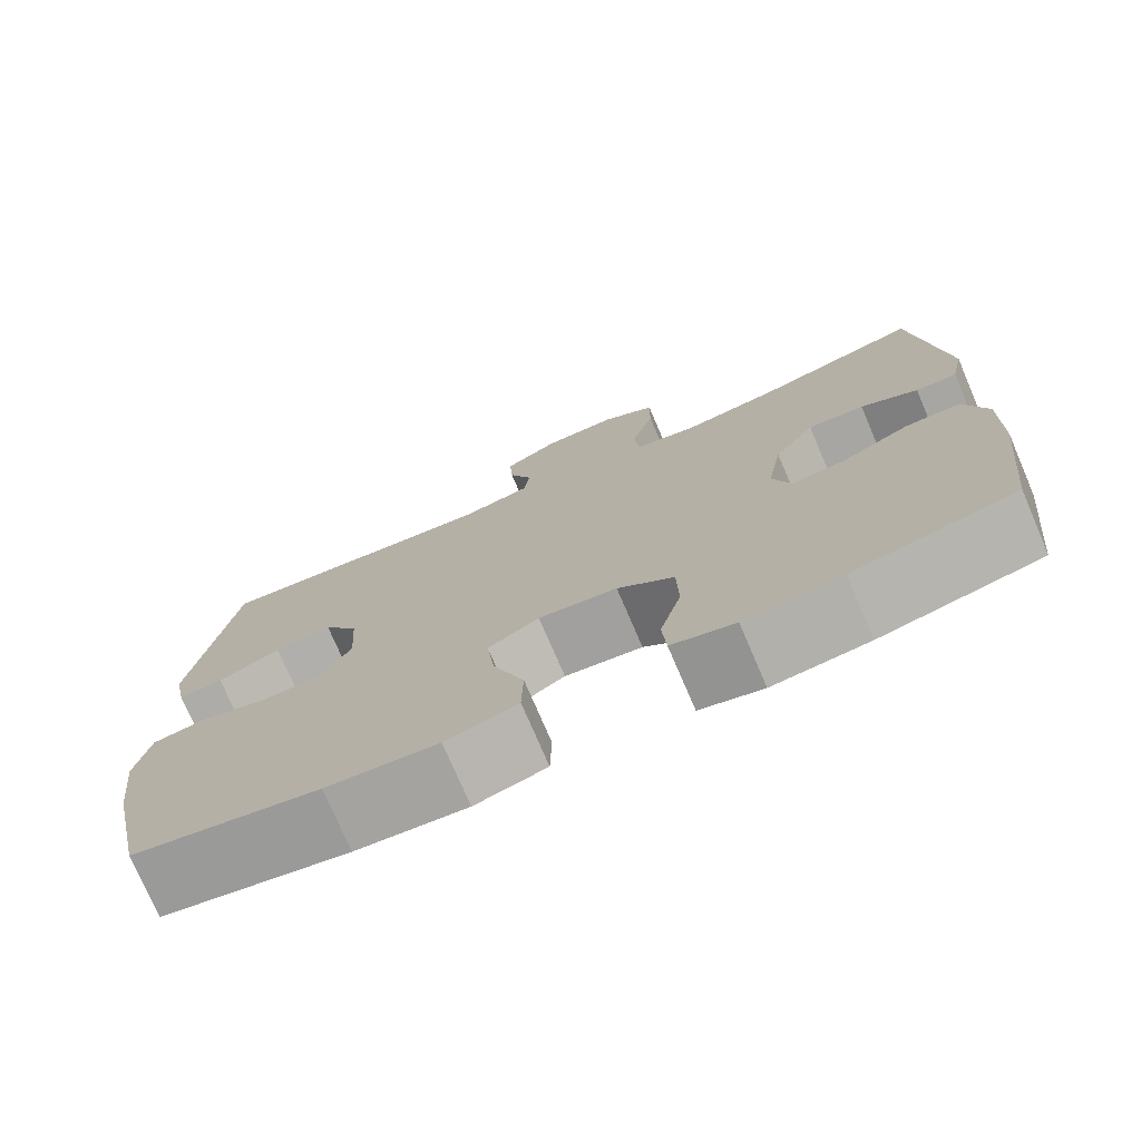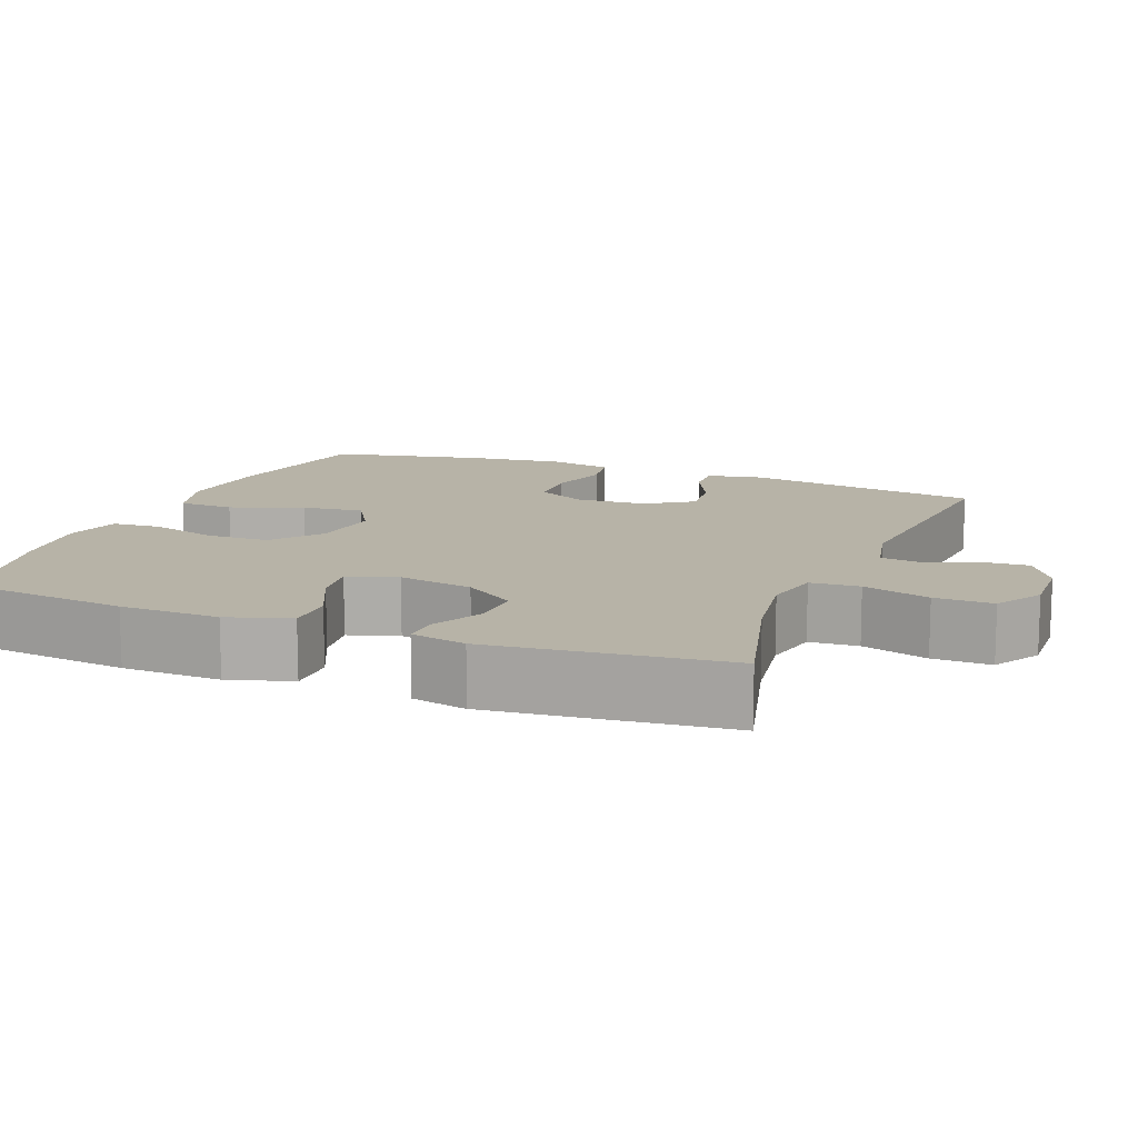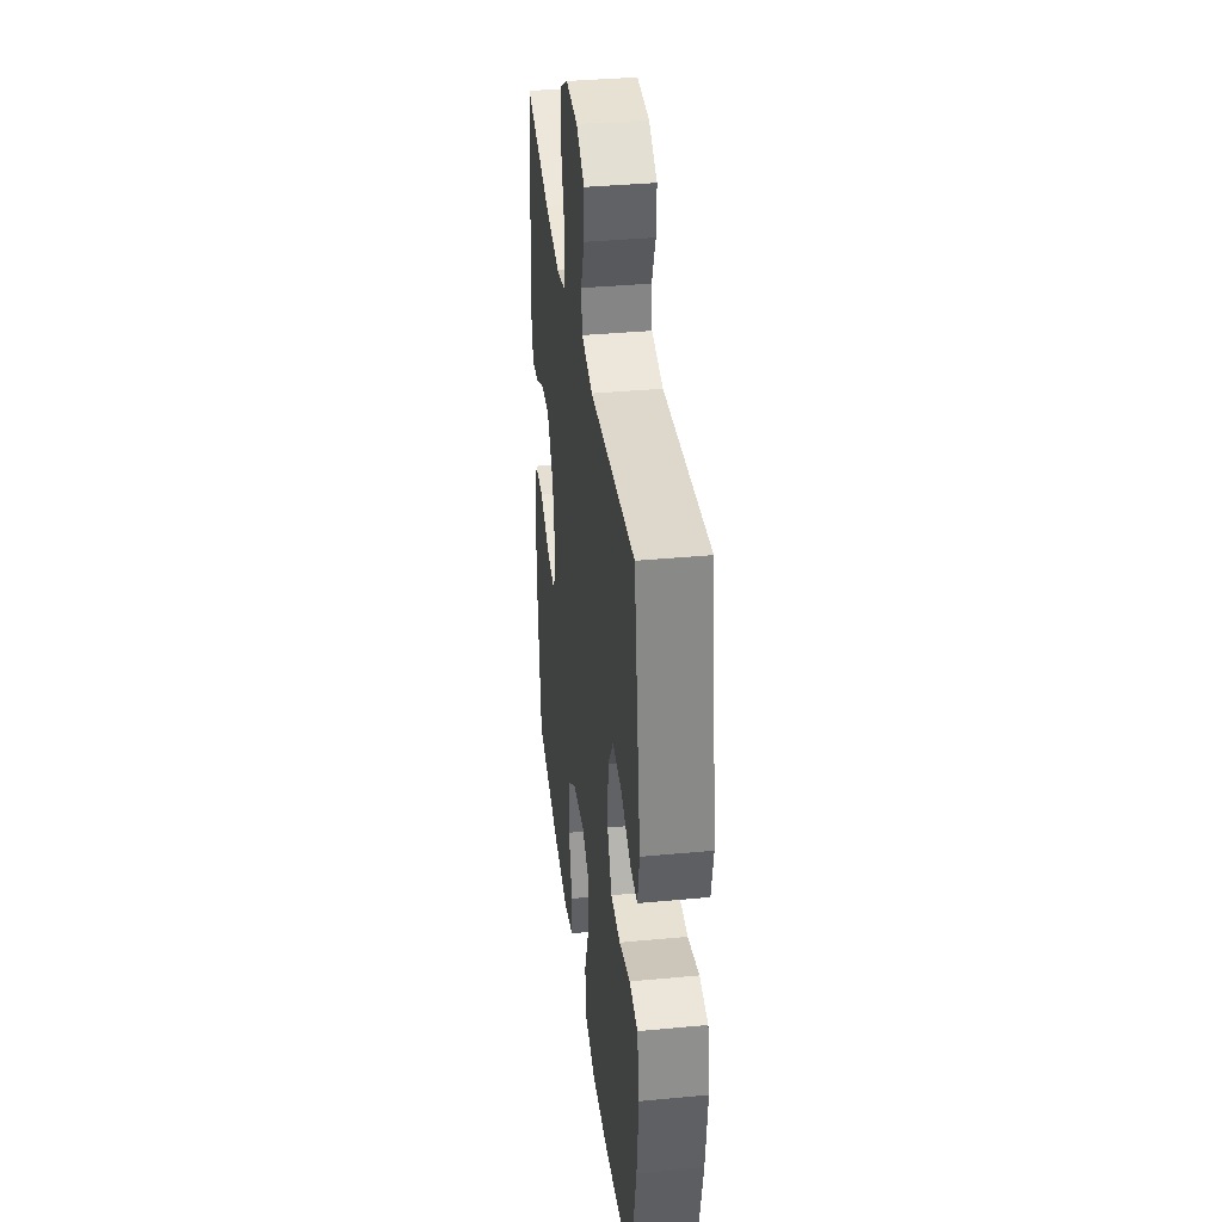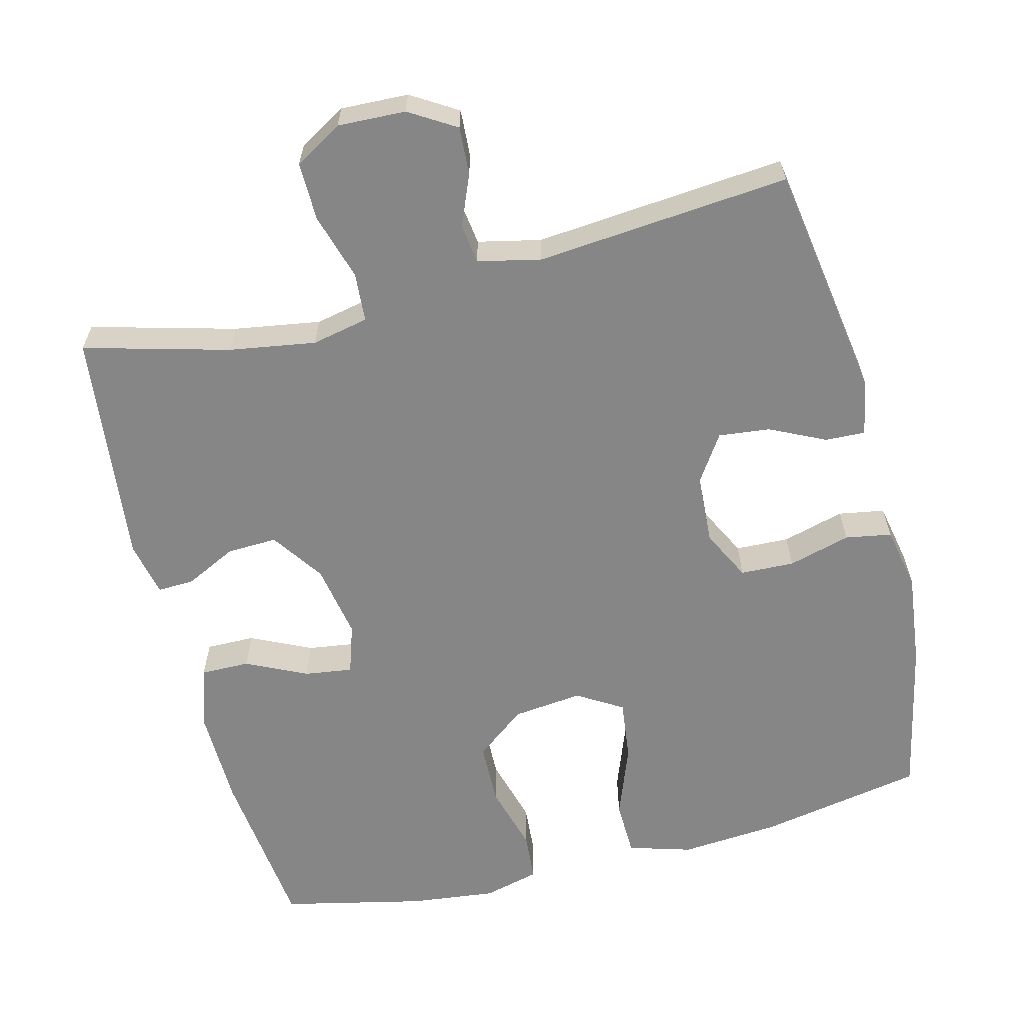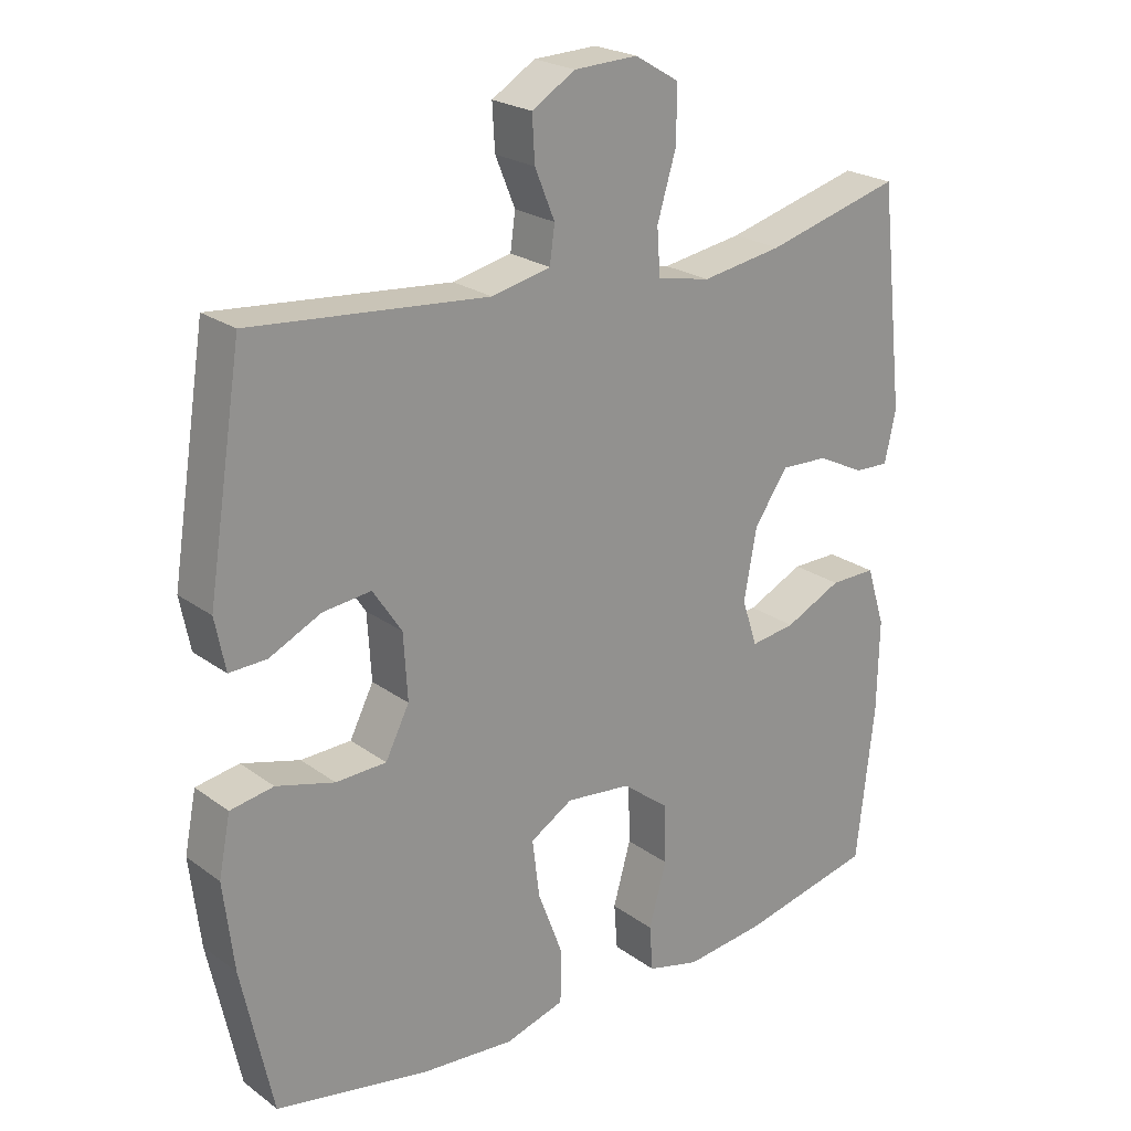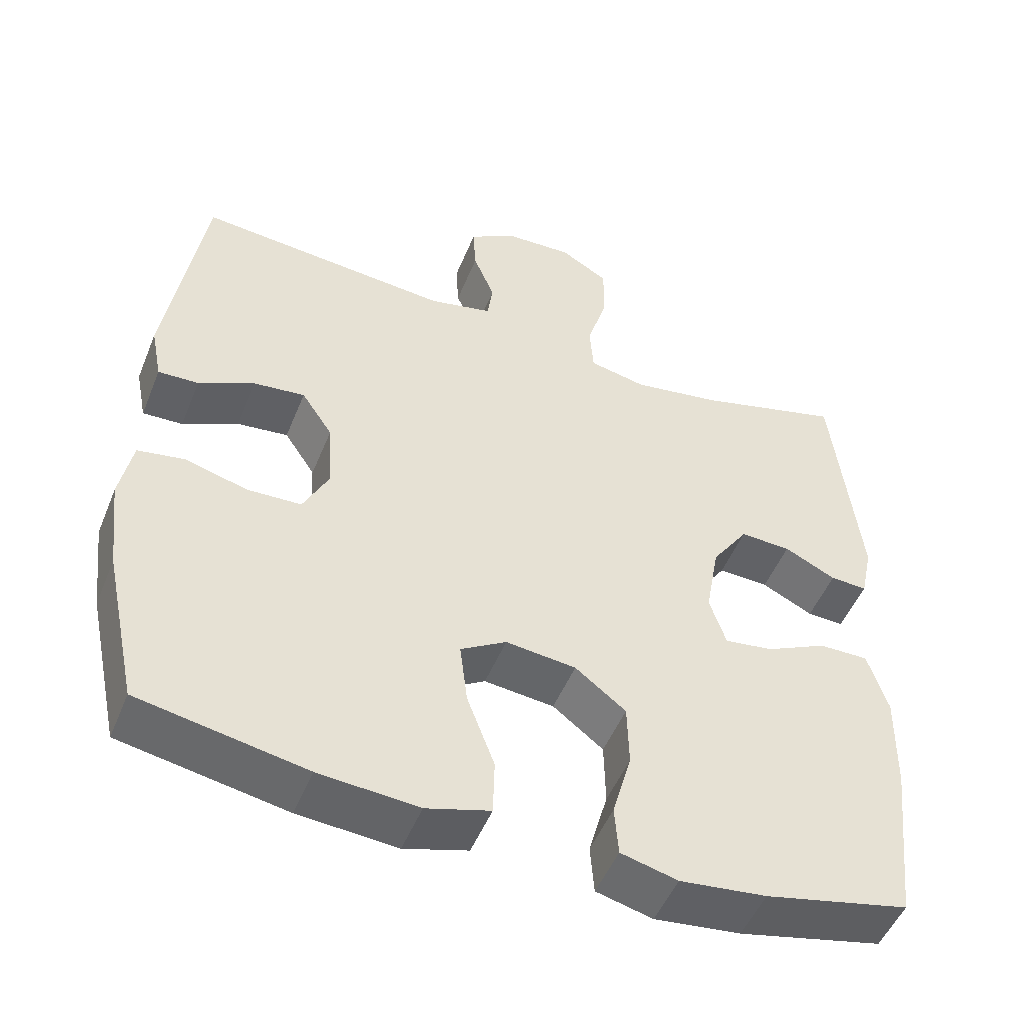
<metadata>
{"format":"obj","ext":"obj","renderer":"f3d","projection":"perspective","resolution":1024,"background":"white","views":[{"elev":-75.4,"azim":-156.8,"up":"+Z"},{"elev":12.6,"azim":-68.2,"up":"+Y"},{"elev":36.4,"azim":83.0,"up":"+Z"},{"elev":-62.2,"azim":14.3,"up":"+Y"},{"elev":22.8,"azim":140.8,"up":"+Z"},{"elev":-50.1,"azim":158.3,"up":"+Z"}]}
</metadata>
<code>
o path8544
v -0.3127 0.0375 -0.5602
v -0.1952 0.0375 -0.5739
v -0.1183 0.0375 -0.5544
v -0.1131 0.0375 -0.4873
v -0.139 0.0375 -0.3949
v -0.1369 0.0375 -0.3085
v -0.06796 0.0375 -0.2552
v 0.02767 0.0375 -0.2447
v 0.08984 0.0375 -0.2825
v 0.07952 0.0375 -0.3666
v 0.04209 0.0375 -0.466
v 0.04404 0.0375 -0.5426
v 0.1311 0.0375 -0.5685
v 0.2663 0.0375 -0.558
v 0.493 0.0375 -0.5161
v 0.5388 0.0375 -0.303
v 0.5542 0.0375 -0.1742
v 0.5371 0.0375 -0.08732
v 0.4737 0.0375 -0.07624
v 0.3882 0.0375 -0.09945
v 0.3143 0.0375 -0.09664
v 0.2793 0.0375 -0.0274
v 0.2852 0.0375 0.06876
v 0.3275 0.0375 0.1324
v 0.3979 0.0375 0.1245
v 0.4738 0.0375 0.08779
v 0.5286 0.0375 0.08546
v 0.5438 0.0375 0.1613
v 0.493 0.0375 0.4858
v 0.1456 0.0375 0.4553
v 0.0592 0.0375 0.4746
v 0.05184 0.0375 0.528
v 0.08098 0.0375 0.5989
v 0.08477 0.0375 0.6642
v 0.02124 0.0375 0.7033
v -0.07192 0.0375 0.707
v -0.1371 0.0375 0.6685
v -0.1362 0.0375 0.5885
v -0.1087 0.0375 0.4965
v -0.1135 0.0375 0.4292
v -0.1913 0.0375 0.413
v -0.3102 0.0375 0.4322
v -0.5087 0.0375 0.4858
v -0.5447 0.0375 0.1637
v -0.5285 0.0375 0.08834
v -0.4782 0.0375 0.09023
v -0.4084 0.0375 0.1246
v -0.3393 0.0375 0.1272
v -0.2899 0.0375 0.05545
v -0.2715 0.0375 -0.0471
v -0.2939 0.0375 -0.1151
v -0.3597 0.0375 -0.1058
v -0.4429 0.0375 -0.06607
v -0.5103 0.0375 -0.06533
v -0.5374 0.0375 -0.1516
v -0.5347 0.0375 -0.2874
v -0.5087 0.0375 -0.5161
v -0.3127 -0.0375 -0.5602
v -0.1952 -0.0375 -0.5739
v -0.1183 -0.0375 -0.5544
v -0.1131 -0.0375 -0.4873
v -0.139 -0.0375 -0.3949
v -0.1369 -0.0375 -0.3085
v -0.06796 -0.0375 -0.2552
v 0.02767 -0.0375 -0.2447
v 0.08984 -0.0375 -0.2825
v 0.07952 -0.0375 -0.3666
v 0.04209 -0.0375 -0.466
v 0.04404 -0.0375 -0.5426
v 0.1311 -0.0375 -0.5685
v 0.2663 -0.0375 -0.558
v 0.493 -0.0375 -0.5161
v 0.5388 -0.0375 -0.303
v 0.5542 -0.0375 -0.1742
v 0.5371 -0.0375 -0.08732
v 0.4737 -0.0375 -0.07624
v 0.3882 -0.0375 -0.09945
v 0.3143 -0.0375 -0.09664
v 0.2793 -0.0375 -0.0274
v 0.2852 -0.0375 0.06876
v 0.3275 -0.0375 0.1324
v 0.3979 -0.0375 0.1245
v 0.4738 -0.0375 0.08779
v 0.5286 -0.0375 0.08546
v 0.5438 -0.0375 0.1613
v 0.493 -0.0375 0.4858
v 0.1456 -0.0375 0.4553
v 0.0592 -0.0375 0.4746
v 0.05184 -0.0375 0.528
v 0.08098 -0.0375 0.5989
v 0.08477 -0.0375 0.6642
v 0.02124 -0.0375 0.7033
v -0.07192 -0.0375 0.707
v -0.1371 -0.0375 0.6685
v -0.1362 -0.0375 0.5885
v -0.1087 -0.0375 0.4965
v -0.1135 -0.0375 0.4292
v -0.1913 -0.0375 0.413
v -0.3102 -0.0375 0.4322
v -0.5087 -0.0375 0.4858
v -0.5447 -0.0375 0.1637
v -0.5285 -0.0375 0.08834
v -0.4782 -0.0375 0.09023
v -0.4084 -0.0375 0.1246
v -0.3393 -0.0375 0.1272
v -0.2899 -0.0375 0.05545
v -0.2715 -0.0375 -0.0471
v -0.2939 -0.0375 -0.1151
v -0.3597 -0.0375 -0.1058
v -0.4429 -0.0375 -0.06607
v -0.5103 -0.0375 -0.06533
v -0.5374 -0.0375 -0.1516
v -0.5347 -0.0375 -0.2874
v -0.5087 -0.0375 -0.5161
v -0.5447 0.0375 0.1637
v -0.5285 0.0375 0.08834
v -0.5285 0.0375 0.08834
v -0.5103 0.0375 -0.06533
v -0.5103 0.0375 -0.06533
v -0.5374 0.0375 -0.1516
v -0.5347 0.0375 -0.2874
v -0.4782 0.0375 0.09023
v -0.5087 0.0375 0.4858
v -0.5087 0.0375 0.4858
v -0.5087 0.0375 -0.5161
v -0.5087 0.0375 -0.5161
v -0.4429 0.0375 -0.06607
v -0.4084 0.0375 0.1246
v -0.3597 0.0375 -0.1058
v -0.3127 0.0375 -0.5602
v -0.3102 0.0375 0.4322
v -0.3393 0.0375 0.1272
v -0.2939 0.0375 -0.1151
v -0.2939 0.0375 -0.1151
v -0.2899 0.0375 0.05545
v -0.1952 0.0375 -0.5739
v -0.1913 0.0375 0.413
v -0.2715 0.0375 -0.0471
v -0.1183 0.0375 -0.5544
v -0.1183 0.0375 -0.5544
v -0.1135 0.0375 0.4292
v -0.1135 0.0375 0.4292
v -0.139 0.0375 -0.3949
v -0.1369 0.0375 -0.3085
v -0.1131 0.0375 -0.4873
v -0.07192 0.0375 0.707
v -0.1371 0.0375 0.6685
v -0.1362 0.0375 0.5885
v -0.06796 0.0375 -0.2552
v -0.1087 0.0375 0.4965
v 0.02124 0.0375 0.7033
v 0.02767 0.0375 -0.2447
v 0.08477 0.0375 0.6642
v 0.08477 0.0375 0.6642
v 0.08984 0.0375 -0.2825
v 0.08984 0.0375 -0.2825
v 0.07952 0.0375 -0.3666
v 0.04209 0.0375 -0.466
v 0.04404 0.0375 -0.5426
v 0.04404 0.0375 -0.5426
v 0.1311 0.0375 -0.5685
v 0.08098 0.0375 0.5989
v 0.05184 0.0375 0.528
v 0.0592 0.0375 0.4746
v 0.0592 0.0375 0.4746
v 0.1456 0.0375 0.4553
v 0.2663 0.0375 -0.558
v 0.2793 0.0375 -0.0274
v 0.2852 0.0375 0.06876
v 0.3143 0.0375 -0.09664
v 0.3143 0.0375 -0.09664
v 0.3275 0.0375 0.1324
v 0.3275 0.0375 0.1324
v 0.3882 0.0375 -0.09945
v 0.3979 0.0375 0.1245
v 0.4737 0.0375 -0.07624
v 0.493 0.0375 0.4858
v 0.493 0.0375 0.4858
v 0.4738 0.0375 0.08779
v 0.493 0.0375 -0.5161
v 0.493 0.0375 -0.5161
v 0.5371 0.0375 -0.08732
v 0.5371 0.0375 -0.08732
v 0.5286 0.0375 0.08546
v 0.5286 0.0375 0.08546
v 0.5388 0.0375 -0.303
v 0.5438 0.0375 0.1613
v 0.5542 0.0375 -0.1742
v -0.5447 -0.0375 0.1637
v -0.5285 -0.0375 0.08834
v -0.5285 -0.0375 0.08834
v -0.5103 -0.0375 -0.06533
v -0.5103 -0.0375 -0.06533
v -0.5374 -0.0375 -0.1516
v -0.5347 -0.0375 -0.2874
v -0.4782 -0.0375 0.09023
v -0.5087 -0.0375 0.4858
v -0.5087 -0.0375 0.4858
v -0.5087 -0.0375 -0.5161
v -0.5087 -0.0375 -0.5161
v -0.4429 -0.0375 -0.06607
v -0.4084 -0.0375 0.1246
v -0.3597 -0.0375 -0.1058
v -0.3127 -0.0375 -0.5602
v -0.3102 -0.0375 0.4322
v -0.3393 -0.0375 0.1272
v -0.2939 -0.0375 -0.1151
v -0.2939 -0.0375 -0.1151
v -0.2899 -0.0375 0.05545
v -0.1952 -0.0375 -0.5739
v -0.1913 -0.0375 0.413
v -0.2715 -0.0375 -0.0471
v -0.1183 -0.0375 -0.5544
v -0.1183 -0.0375 -0.5544
v -0.1135 -0.0375 0.4292
v -0.1135 -0.0375 0.4292
v -0.139 -0.0375 -0.3949
v -0.1369 -0.0375 -0.3085
v -0.1131 -0.0375 -0.4873
v -0.07192 -0.0375 0.707
v -0.1371 -0.0375 0.6685
v -0.1362 -0.0375 0.5885
v -0.06796 -0.0375 -0.2552
v -0.1087 -0.0375 0.4965
v 0.02124 -0.0375 0.7033
v 0.02767 -0.0375 -0.2447
v 0.08477 -0.0375 0.6642
v 0.08477 -0.0375 0.6642
v 0.08984 -0.0375 -0.2825
v 0.08984 -0.0375 -0.2825
v 0.07952 -0.0375 -0.3666
v 0.04209 -0.0375 -0.466
v 0.04404 -0.0375 -0.5426
v 0.04404 -0.0375 -0.5426
v 0.1311 -0.0375 -0.5685
v 0.08098 -0.0375 0.5989
v 0.05184 -0.0375 0.528
v 0.0592 -0.0375 0.4746
v 0.0592 -0.0375 0.4746
v 0.1456 -0.0375 0.4553
v 0.2663 -0.0375 -0.558
v 0.2793 -0.0375 -0.0274
v 0.2852 -0.0375 0.06876
v 0.3143 -0.0375 -0.09664
v 0.3143 -0.0375 -0.09664
v 0.3275 -0.0375 0.1324
v 0.3275 -0.0375 0.1324
v 0.3882 -0.0375 -0.09945
v 0.3979 -0.0375 0.1245
v 0.4737 -0.0375 -0.07624
v 0.493 -0.0375 0.4858
v 0.493 -0.0375 0.4858
v 0.4738 -0.0375 0.08779
v 0.493 -0.0375 -0.5161
v 0.493 -0.0375 -0.5161
v 0.5371 -0.0375 -0.08732
v 0.5371 -0.0375 -0.08732
v 0.5286 -0.0375 0.08546
v 0.5286 -0.0375 0.08546
v 0.5388 -0.0375 -0.303
v 0.5438 -0.0375 0.1613
v 0.5542 -0.0375 -0.1742
f 251 246 249
f 204 210 217
f 240 246 251
f 199 204 195
f 229 241 260
f 261 253 258
f 241 231 235
f 205 206 211
f 249 253 261
f 248 262 250
f 240 243 246
f 189 205 197
f 235 231 232
f 195 218 207
f 211 209 215
f 225 222 236
f 224 237 222
f 222 220 221
f 226 229 242
f 250 262 256
f 222 225 220
f 237 236 222
f 215 238 224
f 217 210 219
f 192 194 201
f 204 217 195
f 242 229 244
f 229 231 241
f 260 241 254
f 207 203 195
f 209 243 215
f 206 209 211
f 235 232 233
f 207 223 212
f 212 243 209
f 226 242 243
f 244 260 248
f 217 218 195
f 219 210 213
f 229 260 244
f 224 238 237
f 215 243 238
f 202 189 196
f 202 206 205
f 225 236 227
f 212 226 243
f 223 207 218
f 195 203 194
f 262 248 260
f 251 249 261
f 189 202 205
f 226 212 223
f 201 194 203
f 238 243 240
f 196 189 190
f 44 117 191 101
f 119 55 112 193
f 55 56 113 112
f 45 46 103 102
f 124 44 101 198
f 56 126 200 113
f 53 54 111 110
f 46 47 104 103
f 52 53 110 109
f 57 1 58 114
f 42 43 100 99
f 47 48 105 104
f 134 52 109 208
f 48 49 106 105
f 1 2 59 58
f 41 42 99 98
f 50 51 108 107
f 49 50 107 106
f 2 140 214 59
f 142 41 98 216
f 5 6 63 62
f 4 5 62 61
f 3 4 61 60
f 36 37 94 93
f 37 38 95 94
f 6 7 64 63
f 38 39 96 95
f 39 40 97 96
f 35 36 93 92
f 7 8 65 64
f 154 35 92 228
f 8 156 230 65
f 10 11 68 67
f 11 160 234 68
f 12 13 70 69
f 33 34 91 90
f 32 33 90 89
f 165 32 89 239
f 30 31 88 87
f 9 10 67 66
f 13 14 71 70
f 22 23 80 79
f 171 22 79 245
f 23 173 247 80
f 20 21 78 77
f 24 25 82 81
f 19 20 77 76
f 178 30 87 252
f 25 26 83 82
f 14 181 255 71
f 183 19 76 257
f 26 185 259 83
f 15 16 73 72
f 28 29 86 85
f 27 28 85 84
f 17 18 75 74
f 16 17 74 73
f 177 175 172
f 130 143 136
f 166 177 172
f 125 121 130
f 155 186 167
f 187 184 179
f 167 161 157
f 131 137 132
f 175 187 179
f 174 176 188
f 166 172 169
f 115 123 131
f 161 158 157
f 121 133 144
f 137 141 135
f 151 162 148
f 150 148 163
f 148 147 146
f 152 168 155
f 176 182 188
f 148 146 151
f 163 148 162
f 141 150 164
f 143 145 136
f 118 127 120
f 130 121 143
f 168 170 155
f 155 167 157
f 186 180 167
f 133 121 129
f 135 141 169
f 132 137 135
f 161 159 158
f 133 138 149
f 138 135 169
f 152 169 168
f 170 174 186
f 143 121 144
f 145 139 136
f 155 170 186
f 150 163 164
f 141 164 169
f 128 122 115
f 128 131 132
f 151 153 162
f 138 169 152
f 149 144 133
f 121 120 129
f 188 186 174
f 177 187 175
f 115 131 128
f 152 149 138
f 127 129 120
f 164 166 169
f 122 116 115

</code>
